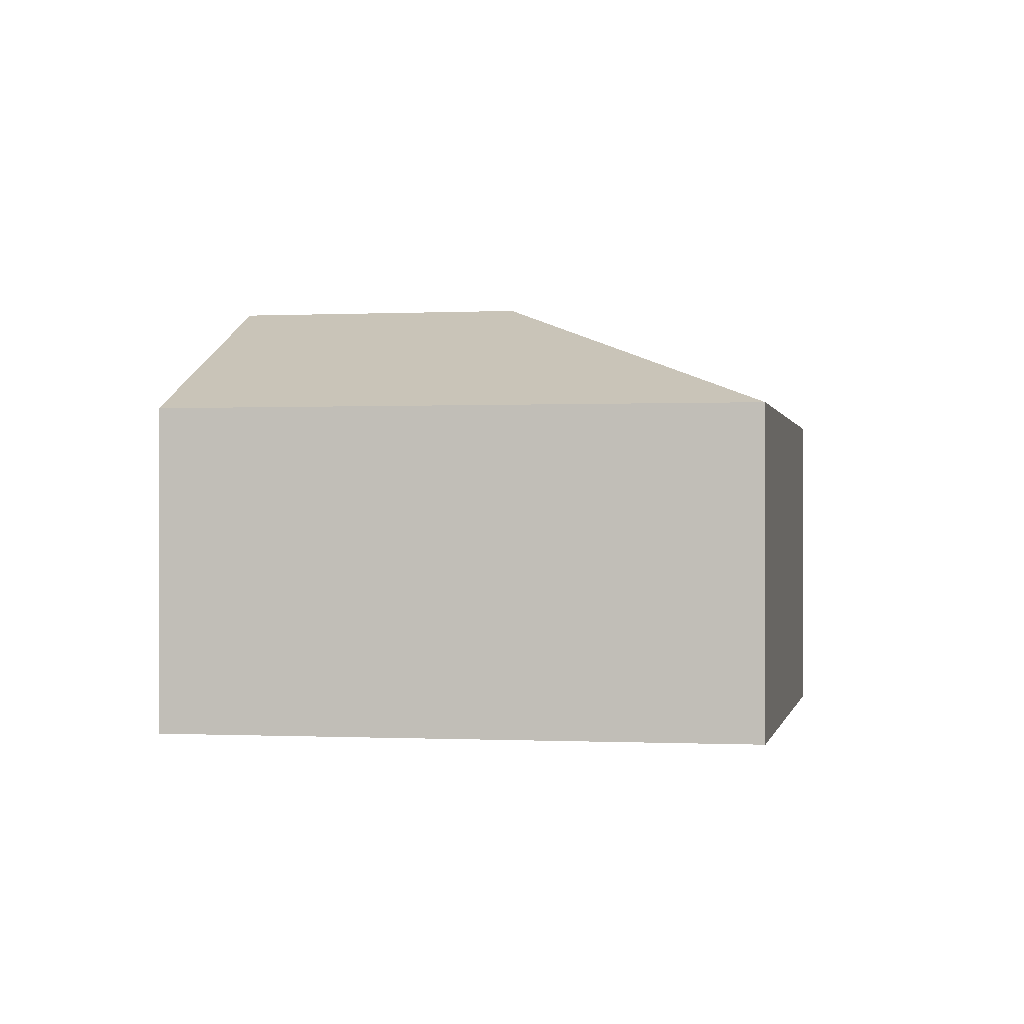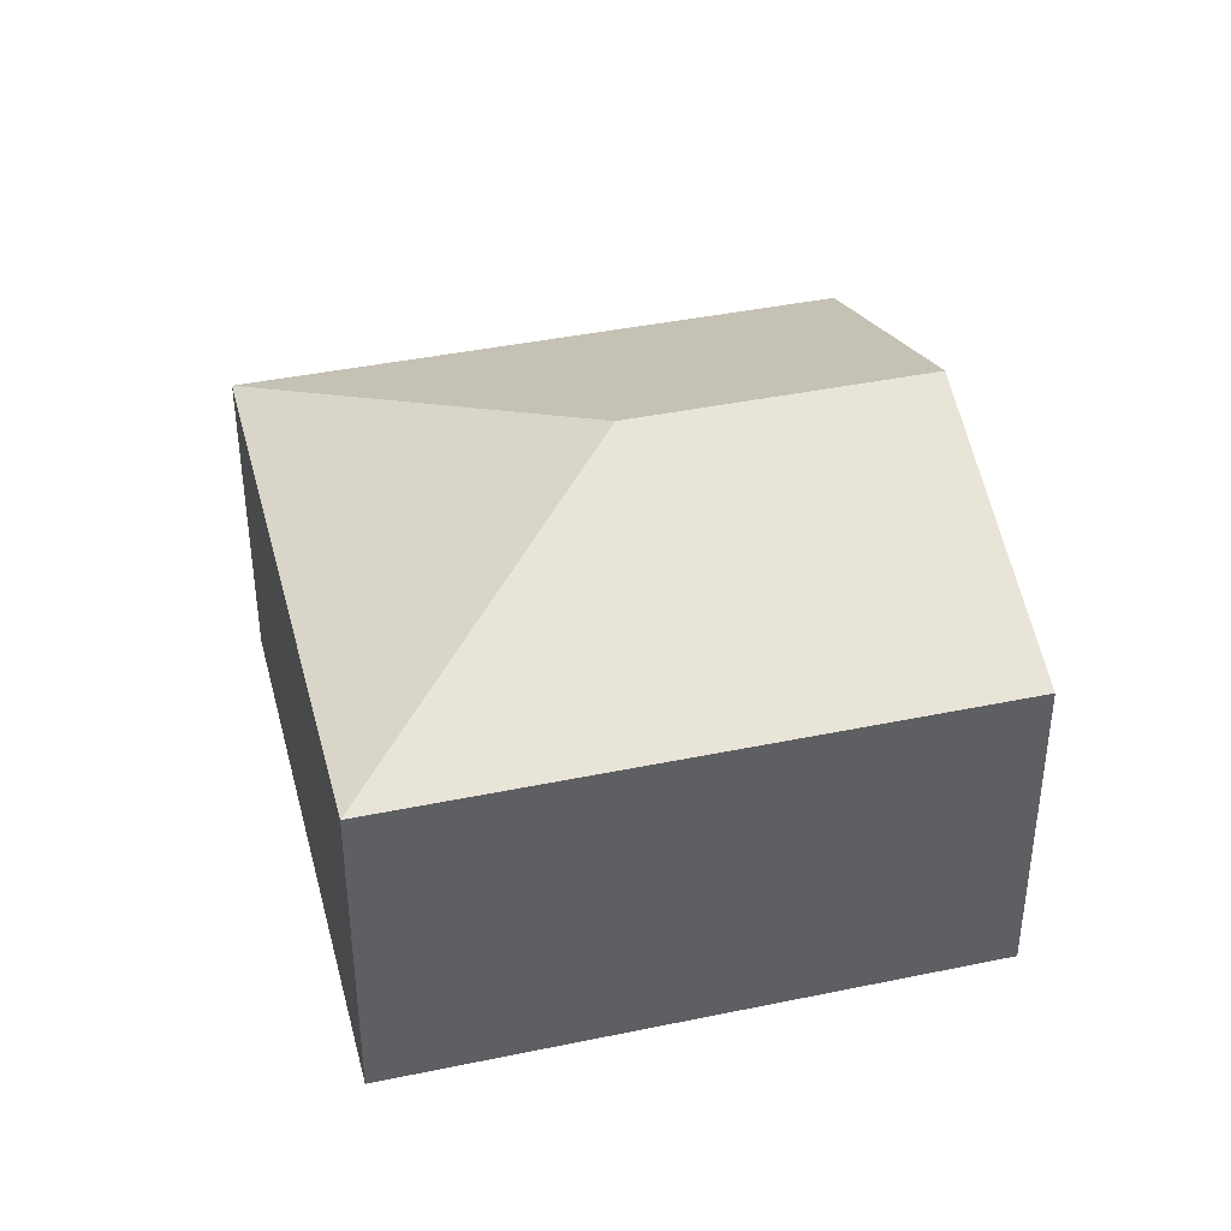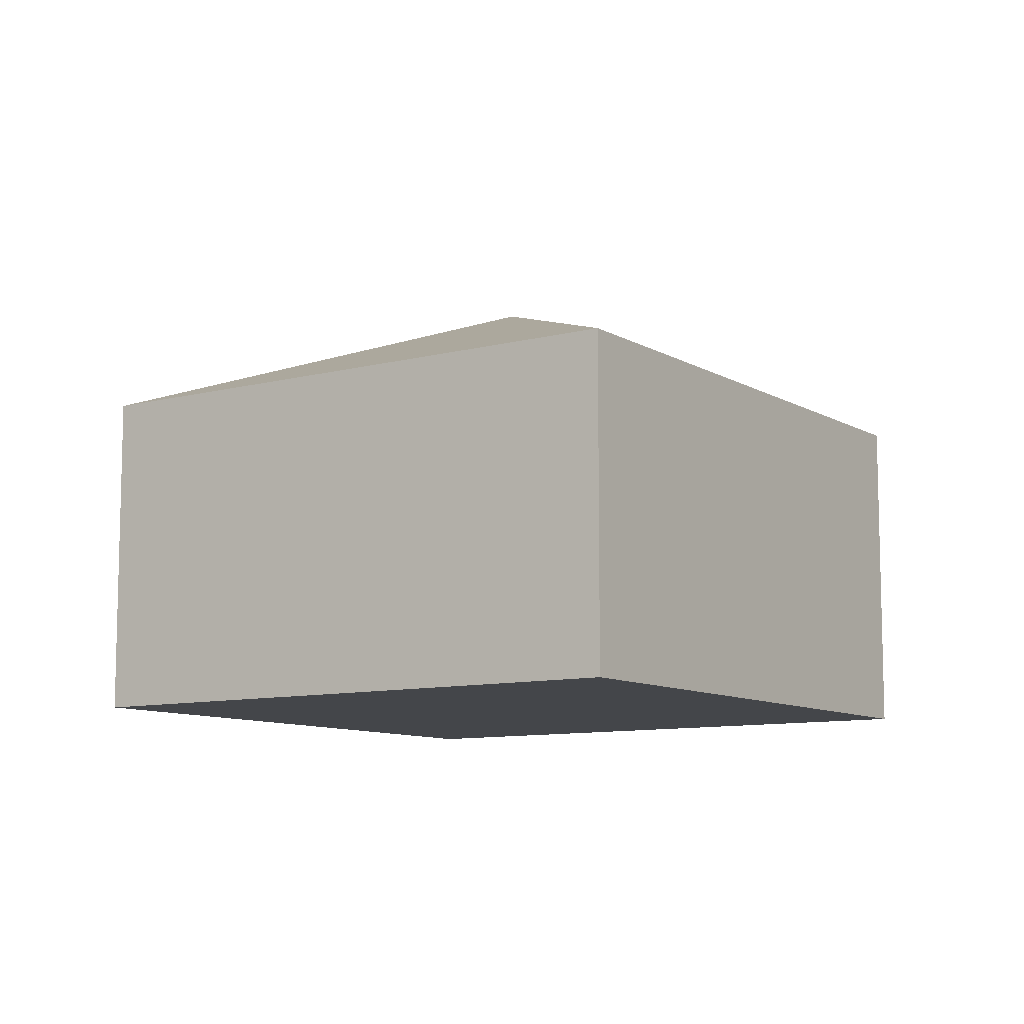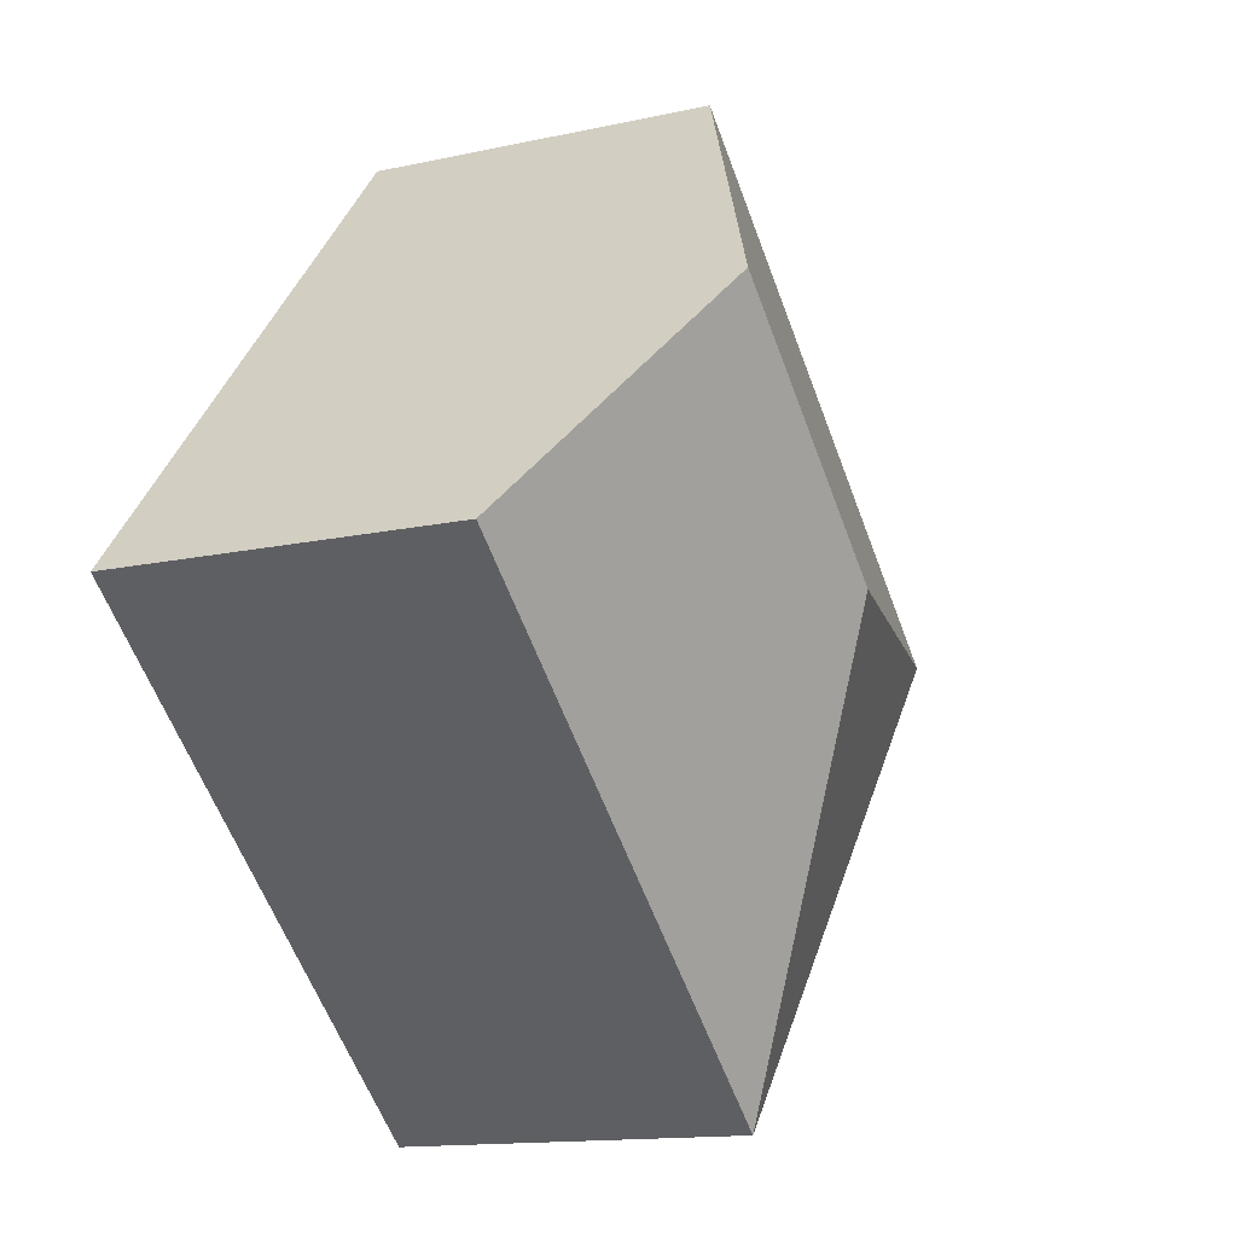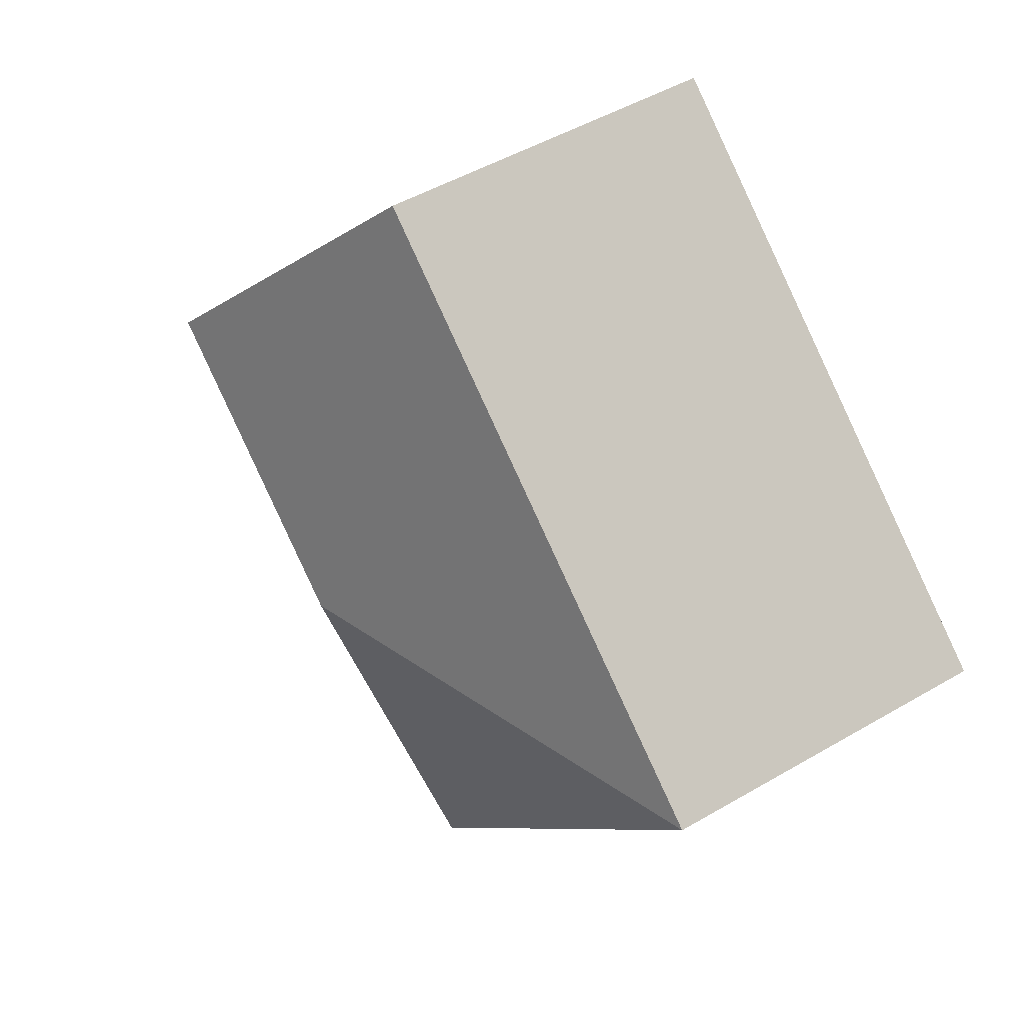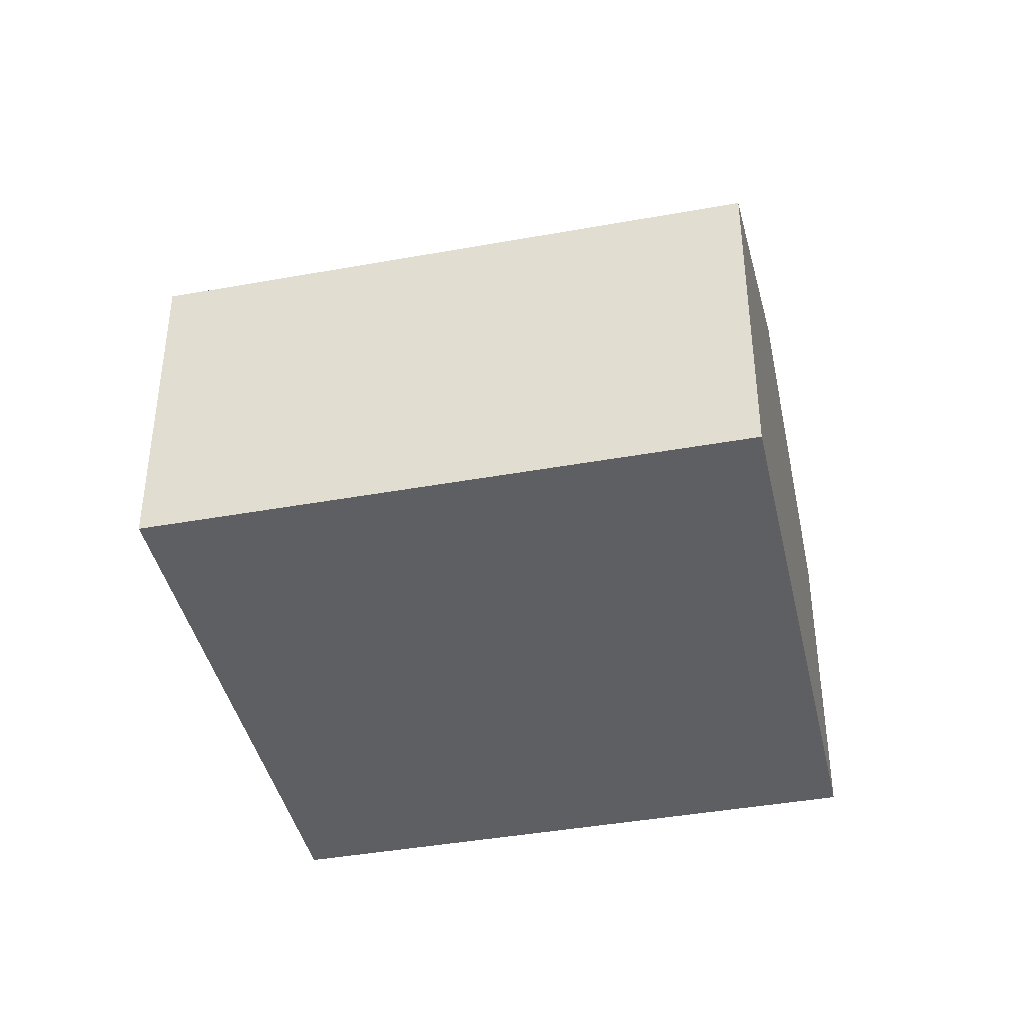
<metadata>
{"format":"obj","ext":"obj","renderer":"f3d","projection":"perspective","resolution":1024,"background":"white","views":[{"elev":-0.3,"azim":150.2,"up":"+Y"},{"elev":40.8,"azim":-54.8,"up":"+Y"},{"elev":-9.6,"azim":-96.3,"up":"+Y"},{"elev":-13.7,"azim":116.5,"up":"+Z"},{"elev":47.5,"azim":-123.6,"up":"+Z"},{"elev":-41.2,"azim":-28.1,"up":"+Y"}]}
</metadata>
<code>
v  2.736 2.864 -0.214
v  3.537 2.45 1.838
v  4.213 2.864 1.048
v  2.952 2.091 2.523
v  0 2.091 1.28e-16
v  2.522 2.091 -2.95
v  5.474 2.091 -0.427
v  0.737 2.091 -0.862
v  0 0 0
v  2.952 -1.545e-16 2.523
v  3.537 -1.125e-16 1.838
v  4.213 -6.417e-17 1.048
v  5.474 2.615e-17 -0.427
v  2.522 1.806e-16 -2.95
v  0.737 5.278e-17 -0.862
g defaultobject
f 1 2 3
f 2 1 4
f 4 1 5
f 6 3 7
f 3 6 1
f 8 1 6
f 1 8 5
f 9 4 5
f 4 9 10
f 10 2 4
f 2 10 3
f 3 10 7
f 7 10 11
f 7 11 12
f 7 12 13
f 13 6 7
f 6 13 14
f 8 9 5
f 9 8 6
f 9 6 15
f 15 6 14
f 12 14 13
f 14 12 15
f 15 12 11
f 15 11 9
f 9 11 10

</code>
